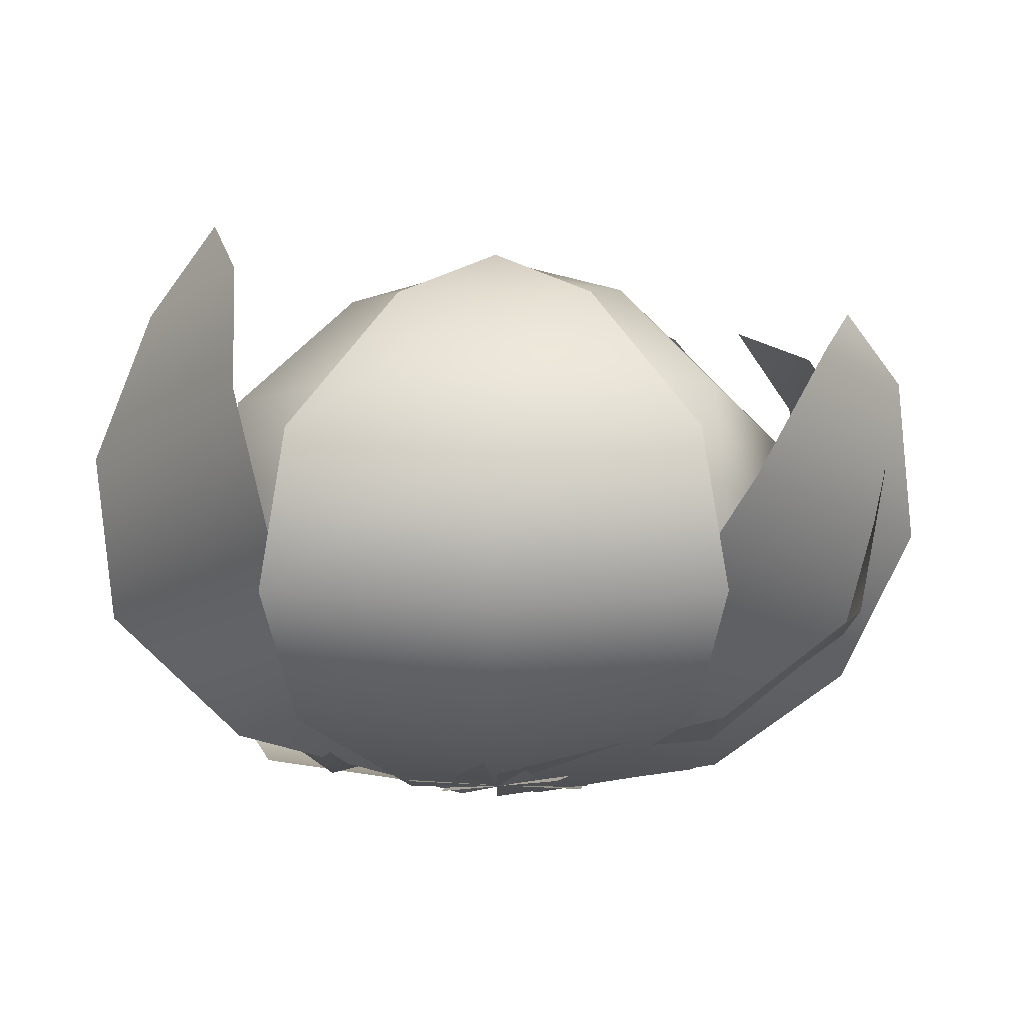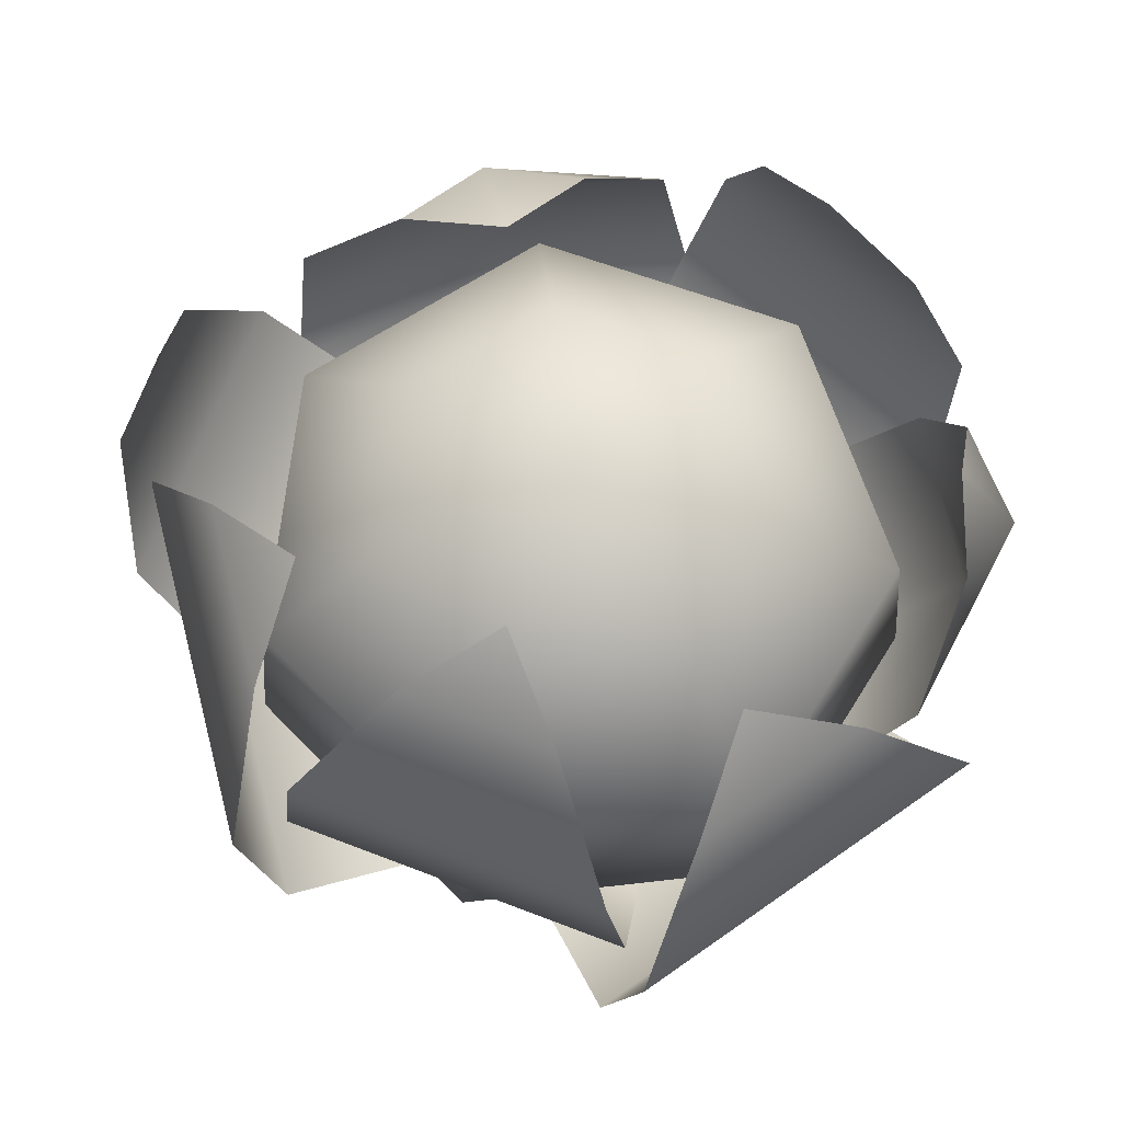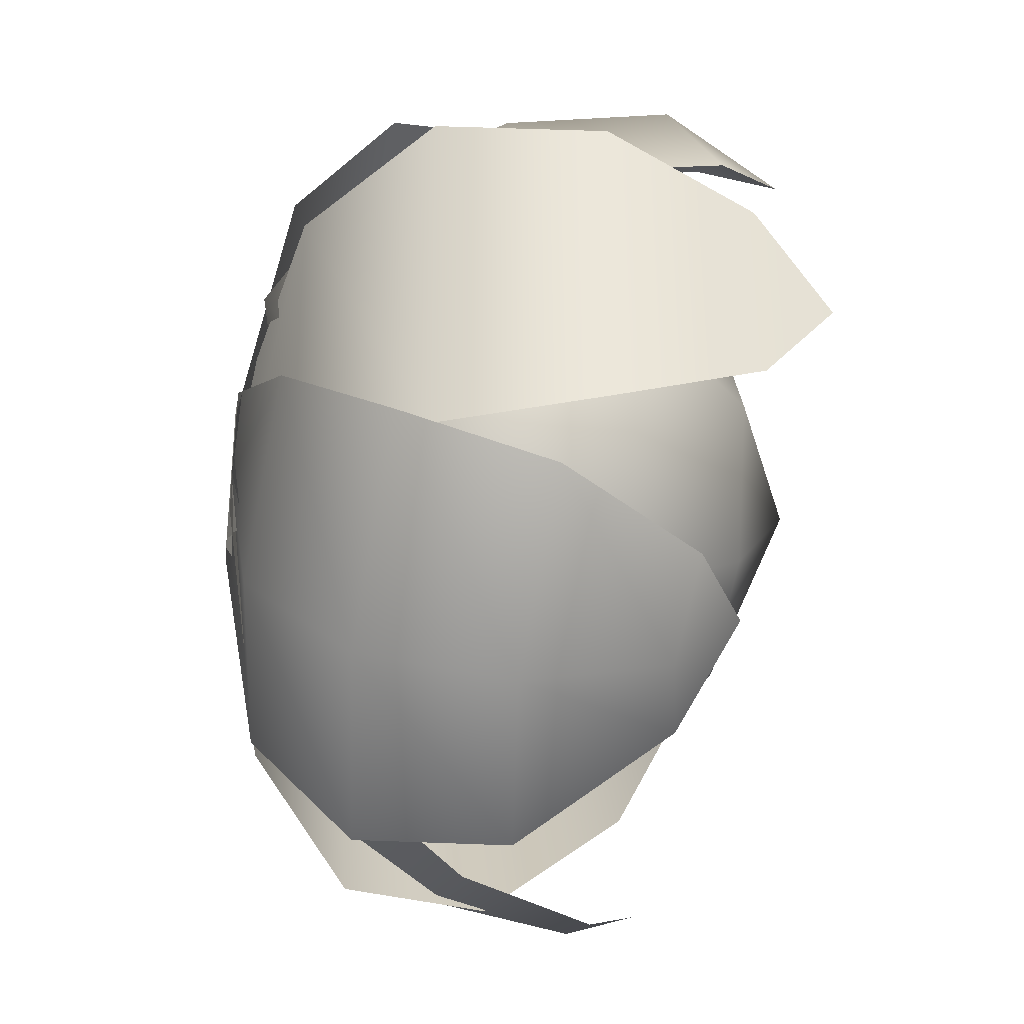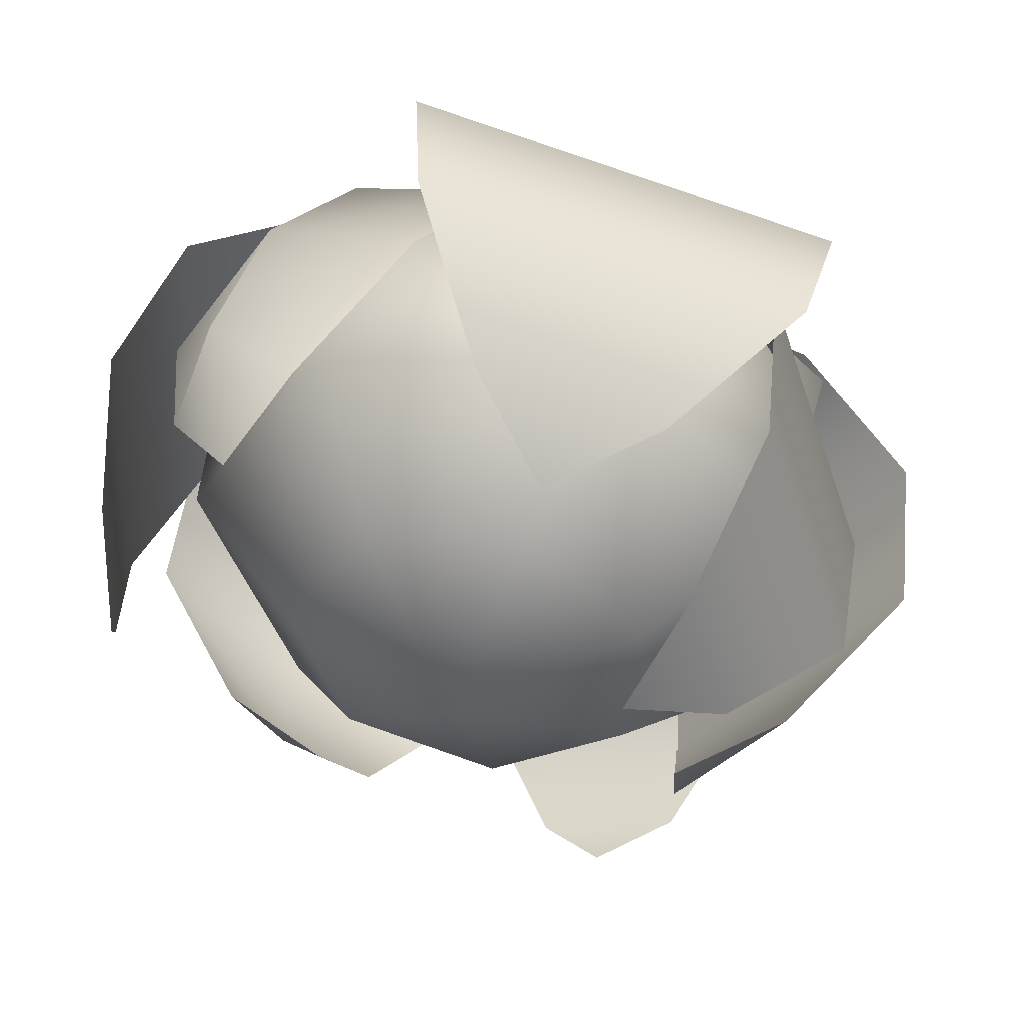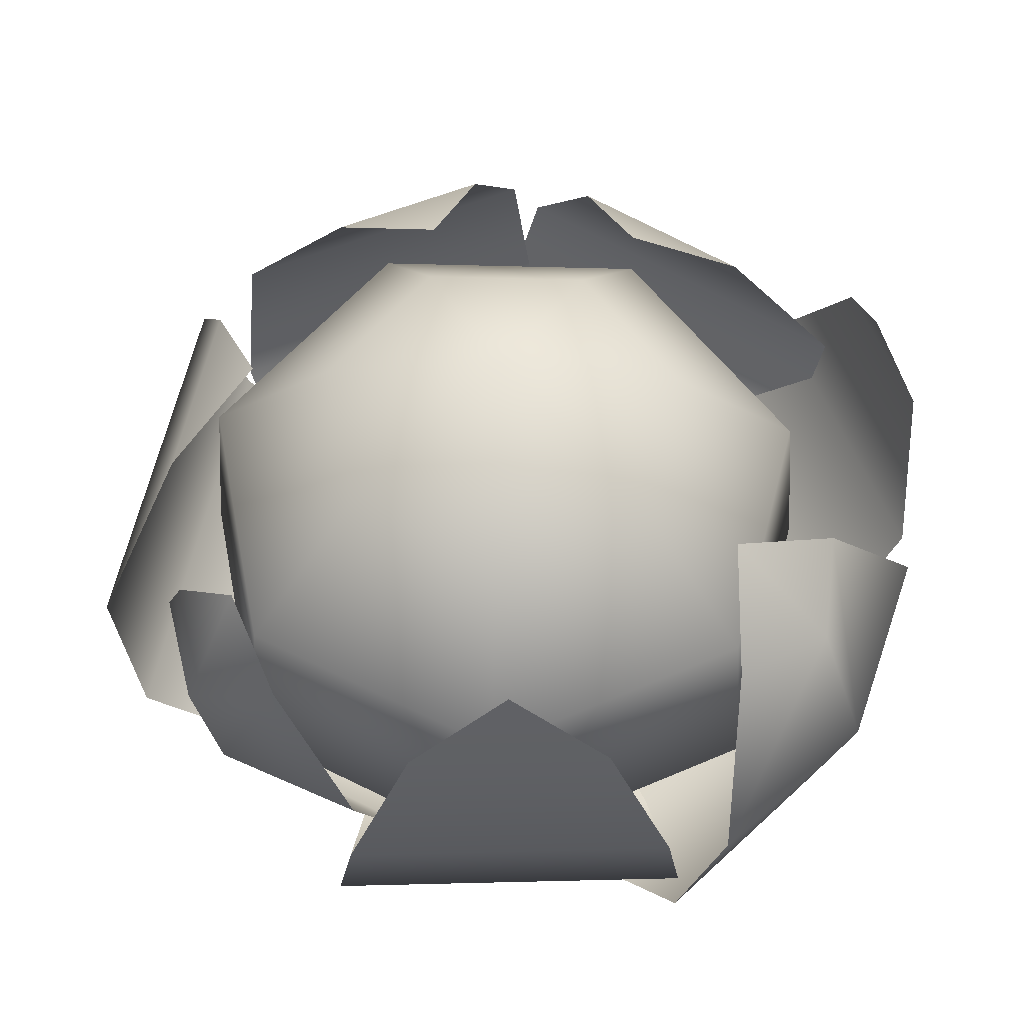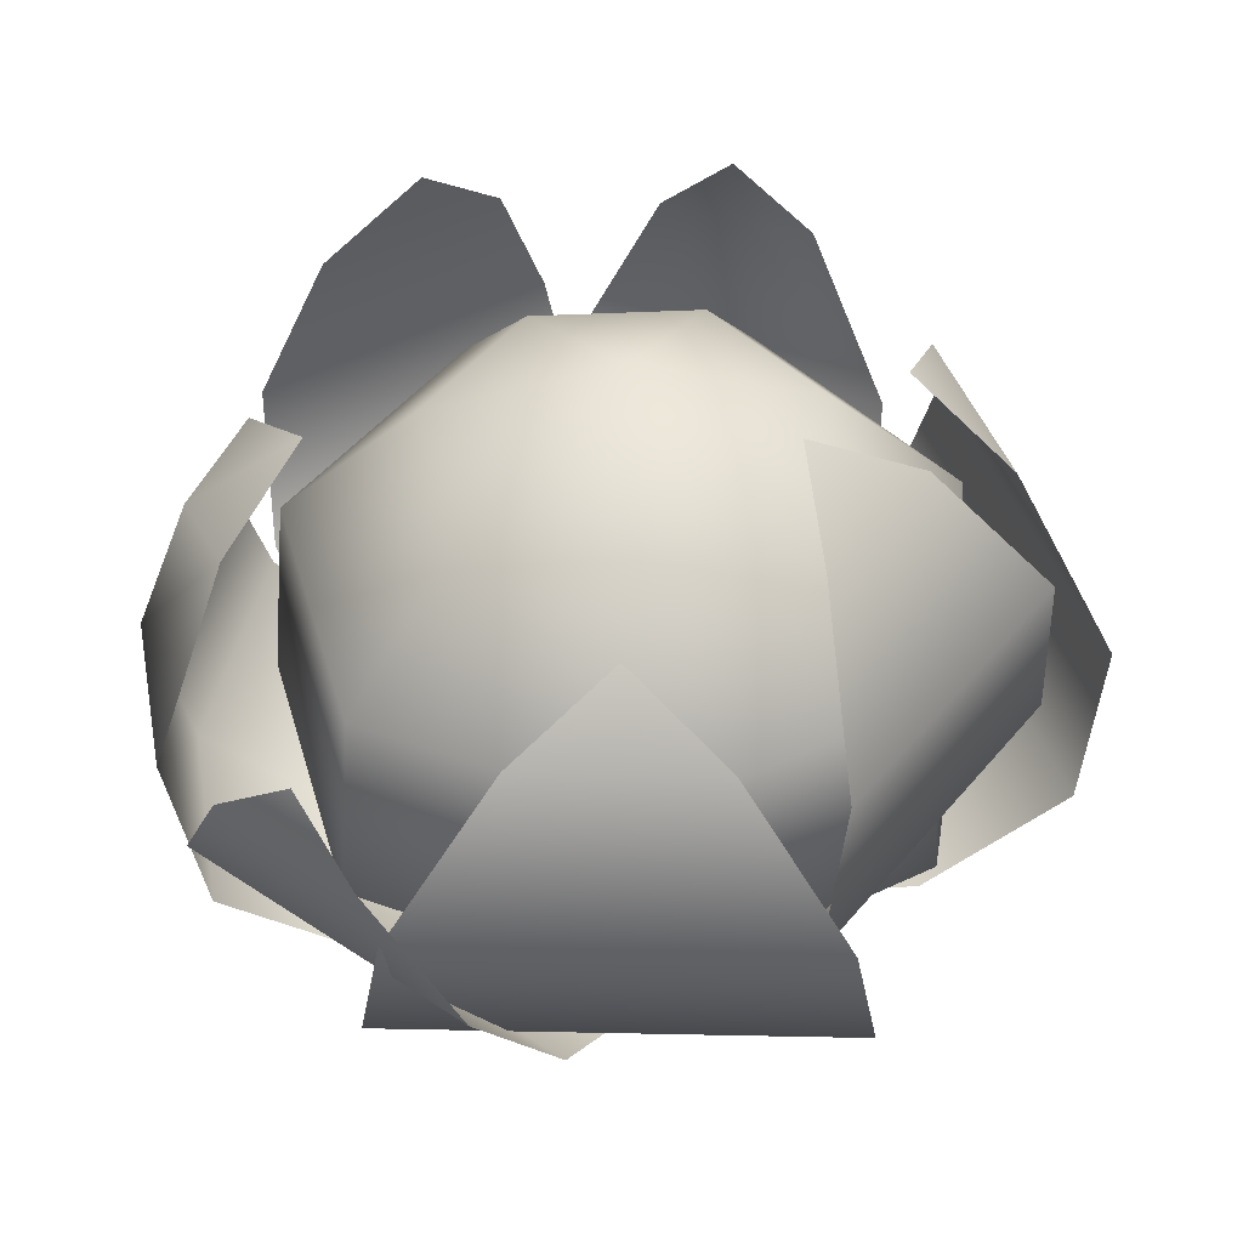
<metadata>
{"format":"obj","ext":"obj","renderer":"f3d","projection":"perspective","resolution":1024,"background":"white","views":[{"elev":-13.6,"azim":143.5,"up":"+Y"},{"elev":70.4,"azim":-50.8,"up":"+Y"},{"elev":-30.9,"azim":81.9,"up":"+Z"},{"elev":46.8,"azim":-170.2,"up":"+Z"},{"elev":58.2,"azim":85.8,"up":"+Y"},{"elev":44.9,"azim":-124.8,"up":"+Y"}]}
</metadata>
<code>
g Houseleek03_VGradient
v -0.001003 -0.02136 -0.006805
v -0.1854 -0.02136 -0.05924
v -0.5098 0.07323 0.3255
v 0.1834 -0.02136 0.04563
v 0.2569 0.07323 0.5435
v 0.2307 0.2878 0.8236
v -0.6349 0.2878 0.5775
v 0.1635 0.5966 0.872
v -0.6032 0.5966 0.654
v -0.3695 0.9007 0.5882
v -0.0006353 0.9007 0.6931
v -0.1478 1.021 0.5095
v 0.1141 -0.02131 -0.1561
v -0.1353 0.06747 -0.5944
v -0.6055 0.06747 0.04923
v 0.0009726 -0.02131 -0.001264
v -0.1121 -0.02131 0.1536
v -0.8614 0.2786 -0.07405
v -0.3305 0.2786 -0.8007
v -0.8866 0.5865 -0.1561
v -0.4164 0.5865 -0.7998
v -0.4388 0.8922 -0.56
v -0.665 0.8922 -0.2504
v -0.443 1.014 -0.3257
v -0.04917 -0.02273 -0.1517
v -0.5246 0.1751 -0.1706
v -0.3205 0.1751 0.4434
v -5.757e-05 -0.02273 -0.004047
v 0.04906 -0.02273 0.1437
v -0.5366 0.463 0.5593
v -0.7671 0.463 -0.1339
v -0.5619 0.807 0.5237
v -0.766 0.807 -0.09029
v -0.5426 1.106 0.01233
v -0.4444 1.106 0.3077
v -0.344 1.205 0.1103
v 0.1486 -0.02027 -0.04359
v 0.1997 0.03205 -0.4393
v -0.4173 0.03205 -0.2445
v 0.0001428 -0.02027 0.003273
v -0.1483 -0.02027 0.05013
v -0.547 0.2067 -0.5167
v 0.1496 0.2067 -0.7366
v -0.568 0.4823 -0.7217
v 0.04904 0.4823 -0.9165
v -0.1315 0.7678 -0.9308
v -0.4284 0.7678 -0.8371
v -0.2703 0.8867 -0.8534
v 0.4522 0.08978 0.3424
v 0.4833 0.08978 -0.3039
v 0.00163 -0.02218 -0.1591
v -0.005867 -0.02218 -0.0036
v -0.01336 -0.02218 0.1519
v 0.7758 0.3279 -0.3316
v 0.7407 0.3279 0.3981
v 0.85 0.6636 -0.2862
v 0.8188 0.6636 0.3601
v 0.7669 0.9653 0.2294
v 0.7857 0.9653 -0.1612
v 0.7255 1.123 0.03167
v -0.0209 0.1064 -0.0286
v -0.1465 0.1082 0.06312
v -0.09005 0.1257 0.4074
v 0.2343 0.02005 0.303
v 0.3915 0.1951 0.5008
v 0.03348 0.3012 0.6298
v 0.4965 0.5078 0.6289
v 0.1721 0.6135 0.7333
v 0.4319 0.1186 0.02617
v 0.1047 0.1047 -0.1203
v 0.6227 0.2932 0.1994
v 0.6941 0.6063 0.3521
v 0.5925 0.951 0.4874
v 0.5303 0.8506 0.6653
v 0.449 1.104 0.553
v 0.3414 0.9544 0.6708
v -0.004304 -0.02121 -0.0003146
v 0.1488 -0.02121 0.1151
v 0.5922 0.05526 -0.1293
v 0.3315 0.01346 -0.4456
v 0.5031 0.217 -0.673
v 0.8047 0.2588 -0.3258
v 0.5494 0.523 -0.7345
v 0.8101 0.5648 -0.4182
v -0.04423 0.05526 -0.6093
v -0.1574 -0.02121 -0.1158
v 0.08626 0.2588 -0.8676
v 0.1737 0.5648 -0.8982
v 0.2695 0.8737 -0.6817
v 0.4801 0.8319 -0.6426
v 0.3434 0.999 -0.4613
v 0.5756 0.8737 -0.4508
v 0.2927 0.04883 0.02166
v -0.005581 -0.02062 -0.009041
v 0.1564 0.04883 0.2433
v 0.3682 0.3349 0.5733
v 0.6813 0.3349 0.06411
v 0.346 0.7531 0.5387
v 0.6405 0.7531 0.0599
v 0.2009 1.024 0.3126
v 0.3732 1.024 0.03239
v -0.003901 1.188 -0.006424
v -0.3268 1.024 -0.205
v -0.04997 1.024 -0.3827
v -0.003901 1.188 -0.006424
v -0.5557 0.7531 -0.3458
v -0.08262 0.7531 -0.6494
v -0.5907 0.3349 -0.3673
v -0.08761 0.3349 -0.6902
v -0.261 0.04883 -0.1661
v -0.04202 0.04883 -0.3067
v -0.005581 -0.02062 -0.009041
v -0.2251 0.3349 0.6459
v -0.6519 0.3349 0.2273
v -0.6132 0.7531 0.2134
v -0.2119 0.7531 0.607
v -0.3605 1.024 0.1222
v -0.1257 1.024 0.3526
v -0.003901 1.188 -0.006424
v -0.1019 0.04883 0.2749
v -0.2877 0.04883 0.09272
v -0.005581 -0.02062 -0.009041
v 0.3682 0.3349 0.5733
v -0.2251 0.3349 0.6459
v -0.2119 0.7531 0.607
v 0.346 0.7531 0.5387
v -0.1257 1.024 0.3526
v 0.2009 1.024 0.3126
v -0.003901 1.188 -0.006424
v -0.1019 0.04883 0.2749
v 0.1564 0.04883 0.2433
v -0.005581 -0.02062 -0.009041
v -0.2877 0.04883 0.09272
v -0.005581 -0.02062 -0.009041
v -0.261 0.04883 -0.1661
v -0.5907 0.3349 -0.3673
v -0.6519 0.3349 0.2273
v -0.5557 0.7531 -0.3458
v -0.6132 0.7531 0.2134
v -0.3268 1.024 -0.205
v -0.3605 1.024 0.1222
v -0.003901 1.188 -0.006424
v 0.2044 0.04883 -0.2231
v -0.005581 -0.02062 -0.009041
v 0.2927 0.04883 0.02166
v 0.6813 0.3349 0.06411
v 0.4785 0.3349 -0.4982
v 0.6405 0.7531 0.0599
v 0.4497 0.7531 -0.4689
v 0.3732 1.024 0.03239
v 0.2616 1.024 -0.2771
v -0.003901 1.188 -0.006424
v -0.04202 0.04883 -0.3067
v -0.005581 -0.02062 -0.009041
v 0.2044 0.04883 -0.2231
v 0.4785 0.3349 -0.4982
v -0.08761 0.3349 -0.6902
v 0.4497 0.7531 -0.4689
v -0.08262 0.7531 -0.6494
v 0.2616 1.024 -0.2771
v -0.04997 1.024 -0.3827
v -0.003901 1.188 -0.006424
v 0.235 0.04077 0.02179
v -0.001413 -0.02062 -0.002548
v 0.127 0.04077 0.1975
v 0.2949 0.2936 0.459
v 0.5431 0.2936 0.05544
v 0.2773 0.6632 0.4316
v 0.5107 0.6632 0.0521
v 0.1622 0.9028 0.2524
v 0.2988 0.9028 0.0303
v -8.078e-05 1.048 -0.0004724
v -0.2561 0.9028 -0.1579
v -0.0366 0.9028 -0.2987
v -8.078e-05 1.048 -0.0004724
v -0.4375 0.6632 -0.2695
v -0.06248 0.6632 -0.5101
v -0.4652 0.2936 -0.2865
v -0.06644 0.2936 -0.5425
v -0.2039 0.04077 -0.1271
v -0.0303 0.04077 -0.2385
v -0.001413 -0.02062 -0.002548
v -0.1755 0.2936 0.5166
v -0.5137 0.2936 0.1848
v -0.4831 0.6632 0.1738
v -0.165 0.6632 0.4858
v -0.2828 0.9028 0.1015
v -0.0966 0.9028 0.2841
v -8.078e-05 1.048 -0.0004724
v -0.07776 0.04077 0.2226
v -0.225 0.04077 0.07812
v -0.001413 -0.02062 -0.002548
v 0.2949 0.2936 0.459
v -0.1755 0.2936 0.5166
v -0.165 0.6632 0.4858
v 0.2773 0.6632 0.4316
v -0.0966 0.9028 0.2841
v 0.1622 0.9028 0.2524
v -8.078e-05 1.048 -0.0004724
v -0.07776 0.04077 0.2226
v 0.127 0.04077 0.1975
v -0.001413 -0.02062 -0.002548
v -0.225 0.04077 0.07812
v -0.001413 -0.02062 -0.002548
v -0.2039 0.04077 -0.1271
v -0.4652 0.2936 -0.2865
v -0.5137 0.2936 0.1848
v -0.4375 0.6632 -0.2695
v -0.4831 0.6632 0.1738
v -0.2561 0.9028 -0.1579
v -0.2828 0.9028 0.1015
v -8.078e-05 1.048 -0.0004724
v 0.165 0.04077 -0.1722
v -0.001413 -0.02062 -0.002548
v 0.235 0.04077 0.02179
v 0.5431 0.2936 0.05544
v 0.3823 0.2936 -0.3903
v 0.5107 0.6632 0.0521
v 0.3595 0.6632 -0.367
v 0.2988 0.9028 0.0303
v 0.2104 0.9028 -0.215
v -8.078e-05 1.048 -0.0004724
v -0.0303 0.04077 -0.2385
v -0.001413 -0.02062 -0.002548
v 0.165 0.04077 -0.1722
v 0.3823 0.2936 -0.3903
v -0.06644 0.2936 -0.5425
v 0.3595 0.6632 -0.367
v -0.06248 0.6632 -0.5101
v 0.2104 0.9028 -0.215
v -0.0366 0.9028 -0.2987
v -8.078e-05 1.048 -0.0004724
g Houseleek03_VGradient_0
f 3 2 1
f 1 4 3
f 4 5 3
f 5 6 3
f 6 7 3
f 6 8 7
f 8 9 7
f 9 8 10
f 8 11 10
f 12 10 11
f 15 14 13
f 13 16 15
f 16 17 15
f 15 18 14
f 18 19 14
f 18 20 19
f 20 21 19
f 21 20 22
f 20 23 22
f 24 22 23
f 27 26 25
f 25 28 27
f 28 29 27
f 27 30 26
f 30 31 26
f 30 32 31
f 32 33 31
f 33 32 34
f 32 35 34
f 36 34 35
f 39 38 37
f 37 40 39
f 40 41 39
f 39 42 38
f 42 43 38
f 42 44 43
f 44 45 43
f 45 44 46
f 44 47 46
f 48 46 47
f 51 50 49
f 49 52 51
f 49 53 52
f 50 54 49
f 54 55 49
f 54 56 55
f 56 57 55
f 57 56 58
f 56 59 58
f 60 58 59
f 63 62 61
f 64 63 61
f 64 65 63
f 65 66 63
f 65 67 66
f 67 68 66
f 69 64 61
f 70 69 61
f 71 65 64
f 69 71 64
f 72 67 65
f 71 72 65
f 67 72 73
f 74 67 73
f 68 67 74
f 73 75 74
f 76 68 74
f 76 74 75
f 79 78 77
f 80 79 77
f 80 81 79
f 81 82 79
f 81 83 82
f 83 84 82
f 85 80 77
f 86 85 77
f 87 81 80
f 85 87 80
f 88 83 81
f 87 88 81
f 83 88 89
f 90 83 89
f 84 83 90
f 89 91 90
f 92 84 90
f 92 90 91
f 95 94 93
f 96 95 93
f 97 96 93
f 98 96 97
f 99 98 97
f 100 98 99
f 101 100 99
f 102 100 101
f 105 104 103
f 103 104 106
f 104 107 106
f 106 107 108
f 107 109 108
f 108 109 110
f 109 111 110
f 111 112 110
f 115 114 113
f 116 115 113
f 117 115 116
f 118 117 116
f 119 117 118
f 113 114 120
f 114 121 120
f 121 122 120
f 125 124 123
f 126 125 123
f 127 125 126
f 128 127 126
f 129 127 128
f 123 124 130
f 131 123 130
f 130 132 131
f 135 134 133
f 136 135 133
f 137 136 133
f 138 136 137
f 139 138 137
f 140 138 139
f 141 140 139
f 142 140 141
f 145 144 143
f 146 145 143
f 147 146 143
f 148 146 147
f 149 148 147
f 150 148 149
f 151 150 149
f 152 150 151
f 155 154 153
f 156 155 153
f 157 156 153
f 158 156 157
f 159 158 157
f 160 158 159
f 161 160 159
f 162 160 161
f 165 164 163
f 166 165 163
f 167 166 163
f 168 166 167
f 169 168 167
f 170 168 169
f 171 170 169
f 172 170 171
f 175 174 173
f 173 174 176
f 174 177 176
f 176 177 178
f 177 179 178
f 178 179 180
f 179 181 180
f 181 182 180
f 185 184 183
f 186 185 183
f 187 185 186
f 188 187 186
f 189 187 188
f 183 184 190
f 184 191 190
f 191 192 190
f 195 194 193
f 196 195 193
f 197 195 196
f 198 197 196
f 199 197 198
f 193 194 200
f 201 193 200
f 200 202 201
f 205 204 203
f 206 205 203
f 207 206 203
f 208 206 207
f 209 208 207
f 210 208 209
f 211 210 209
f 212 210 211
f 215 214 213
f 216 215 213
f 217 216 213
f 218 216 217
f 219 218 217
f 220 218 219
f 221 220 219
f 222 220 221
f 225 224 223
f 226 225 223
f 227 226 223
f 228 226 227
f 229 228 227
f 230 228 229
f 231 230 229
f 232 230 231

</code>
